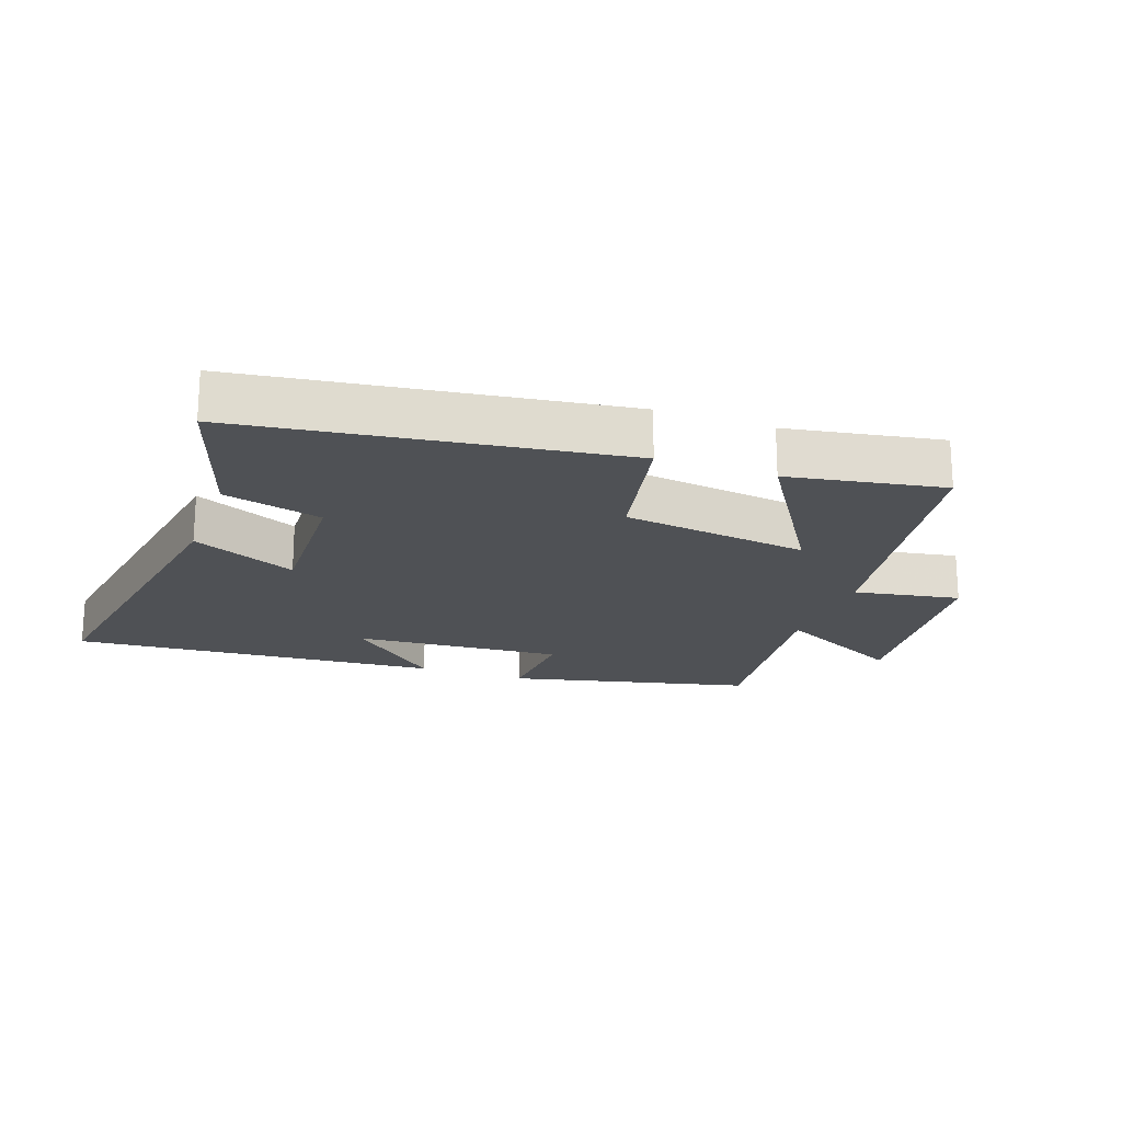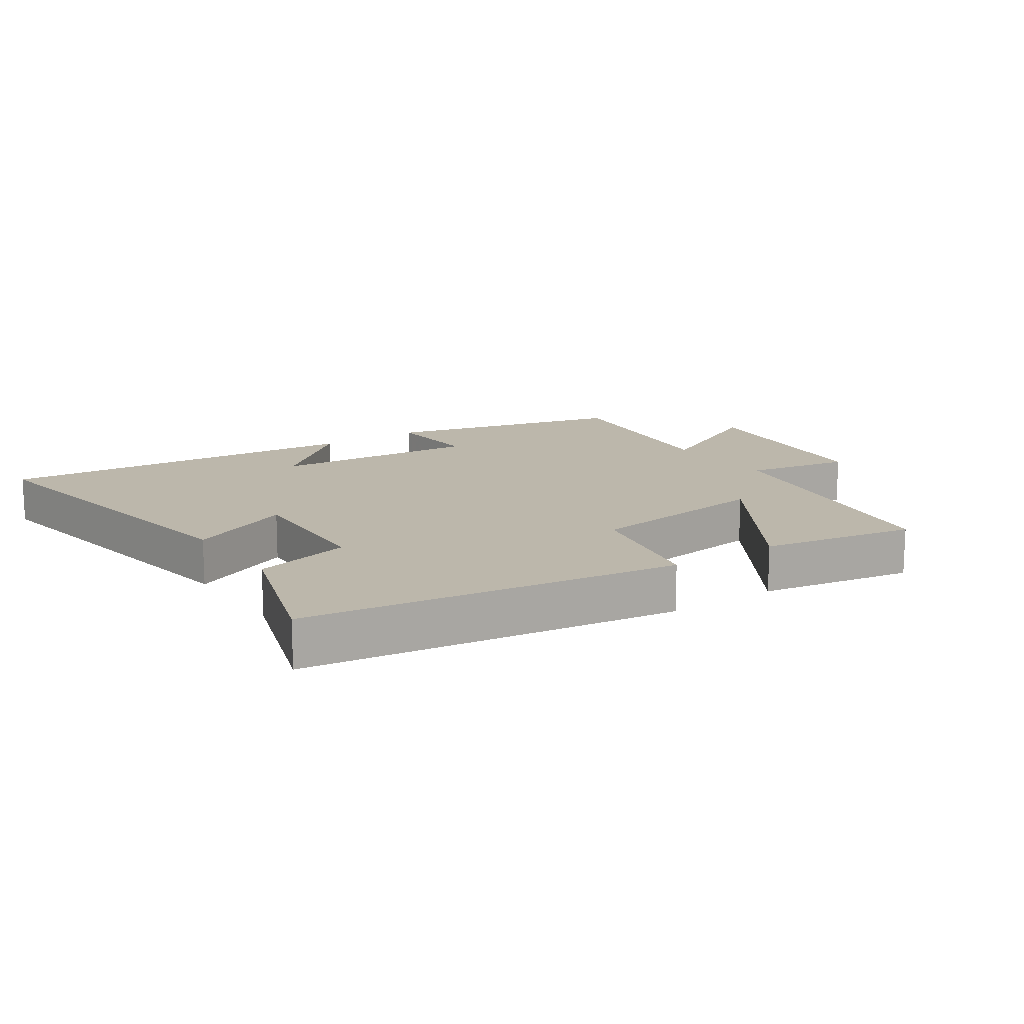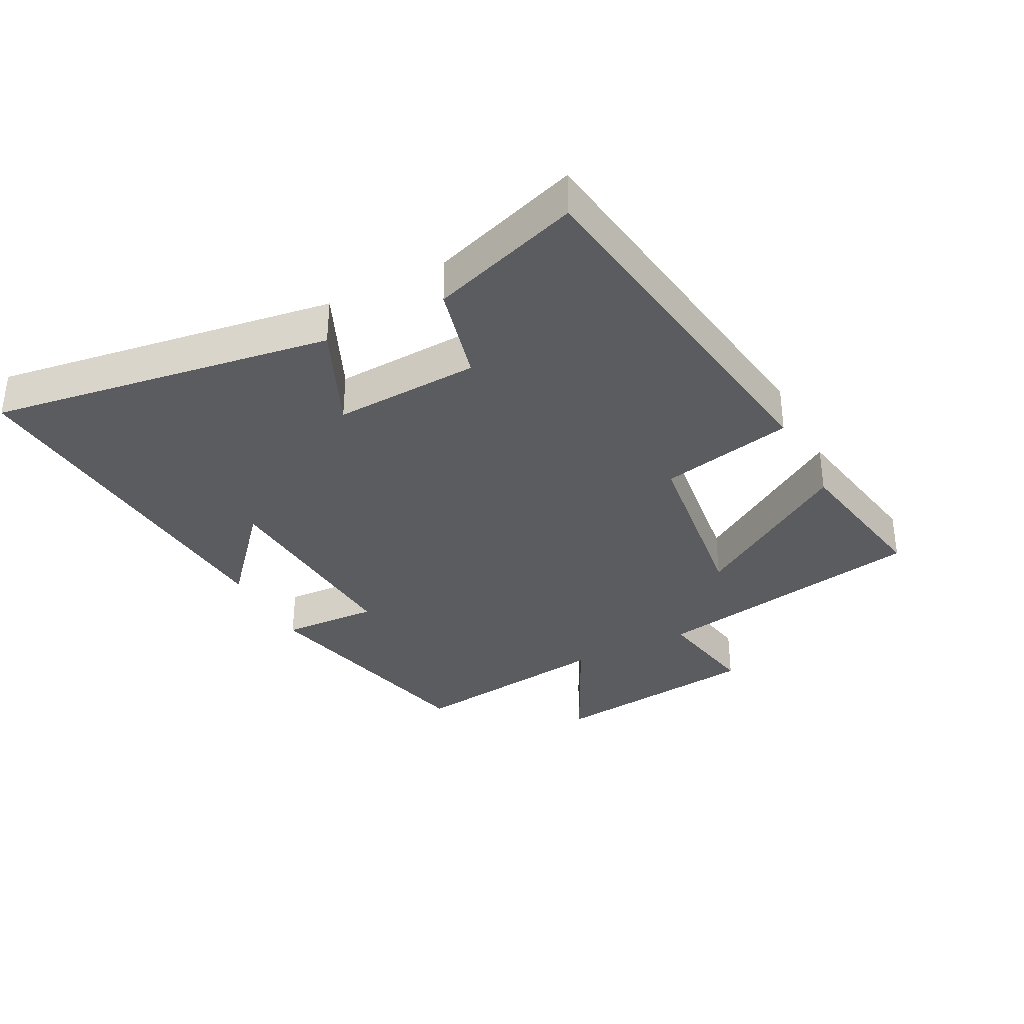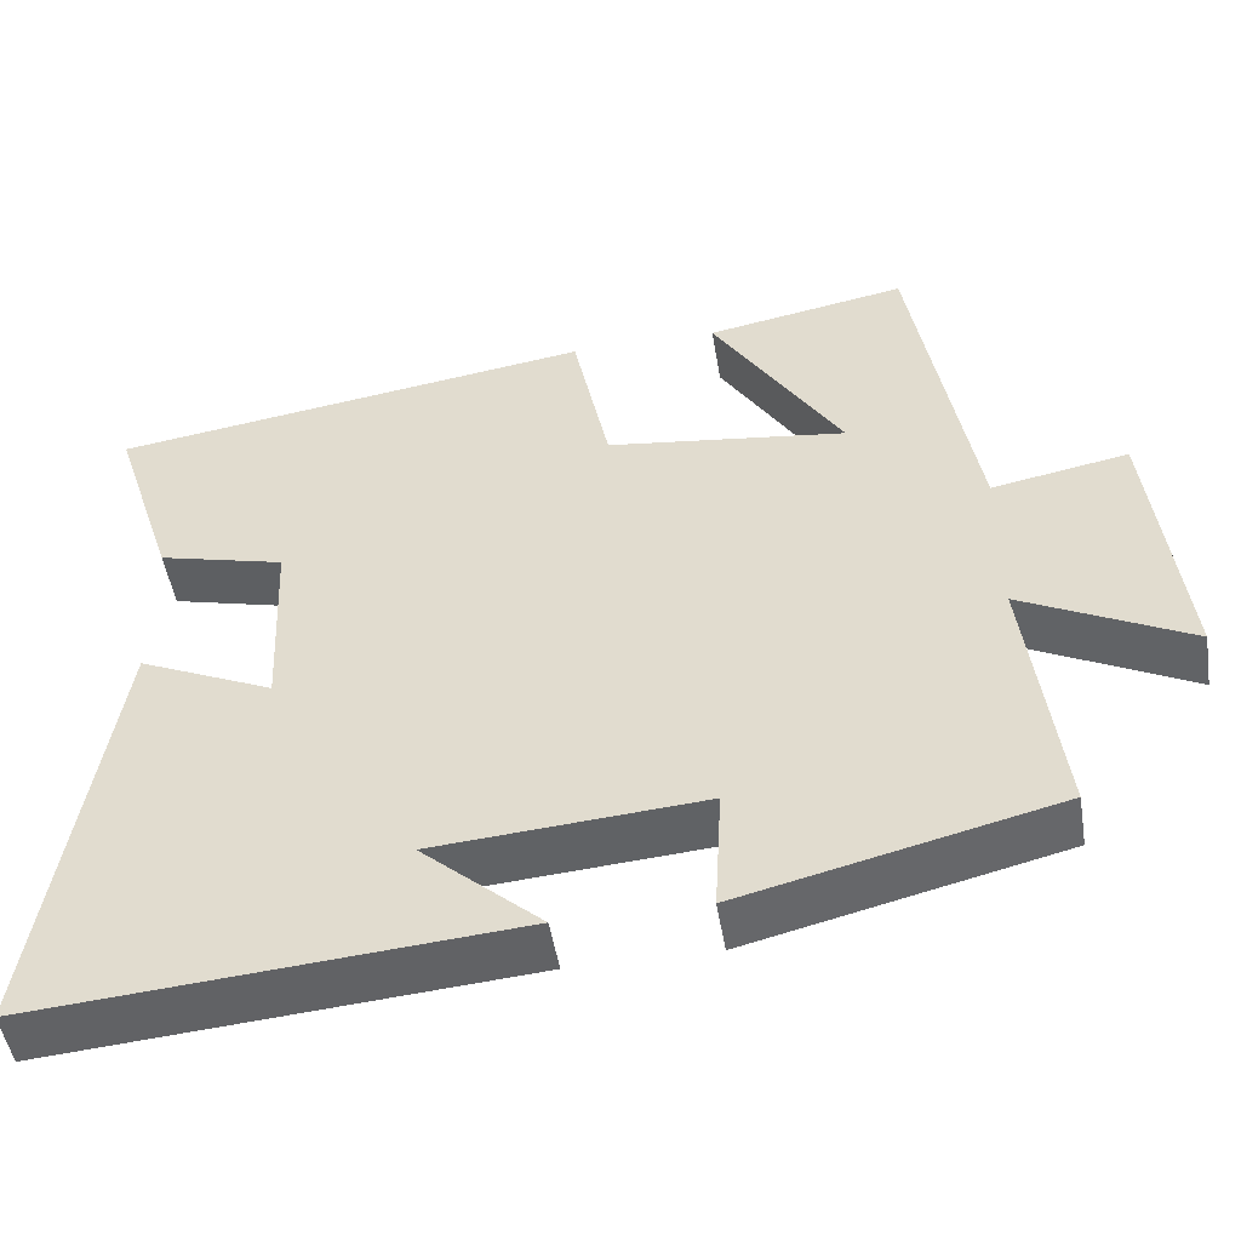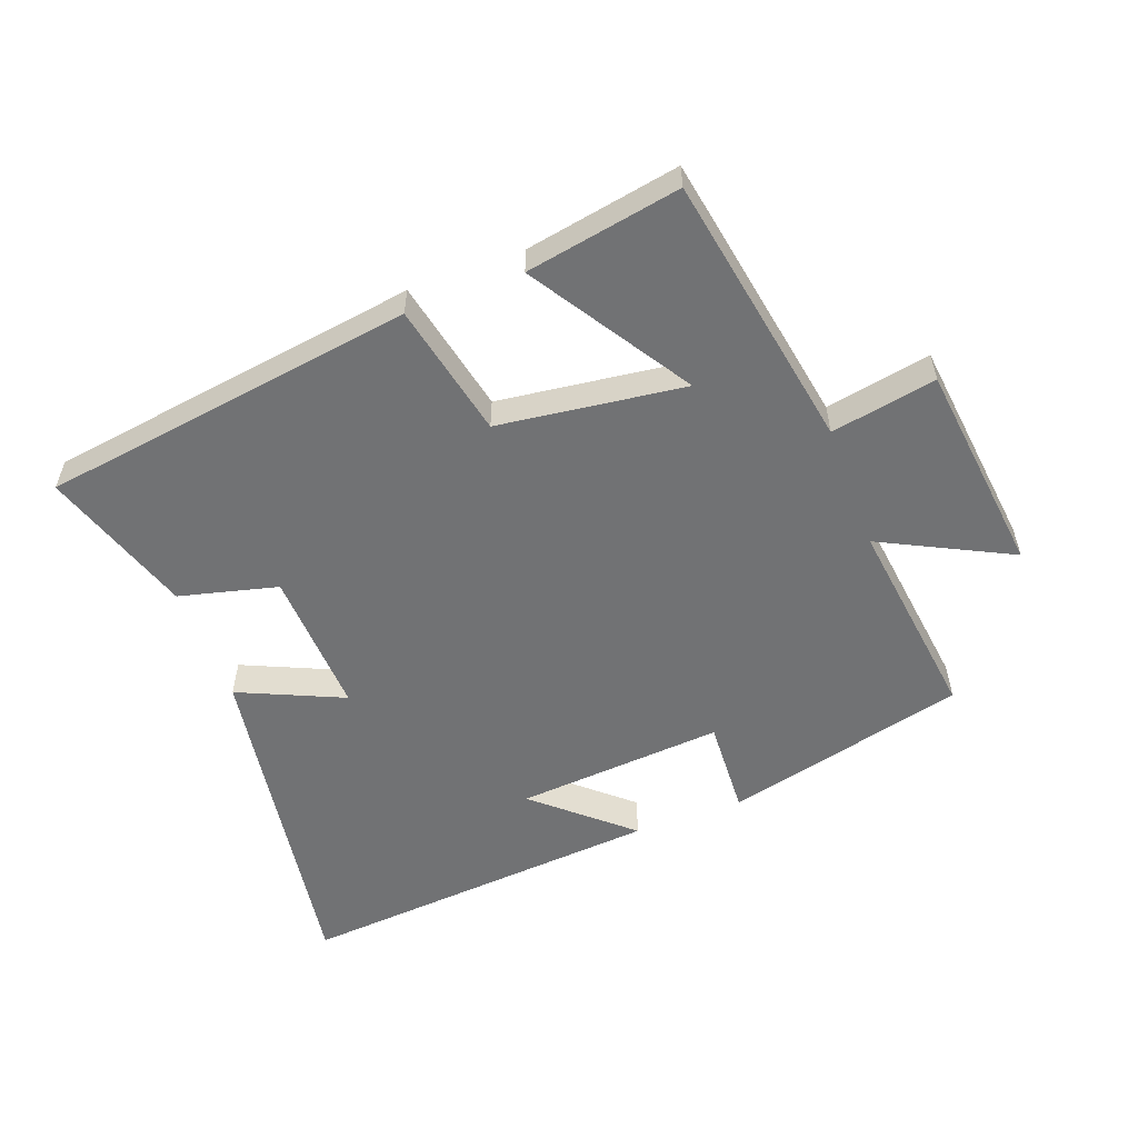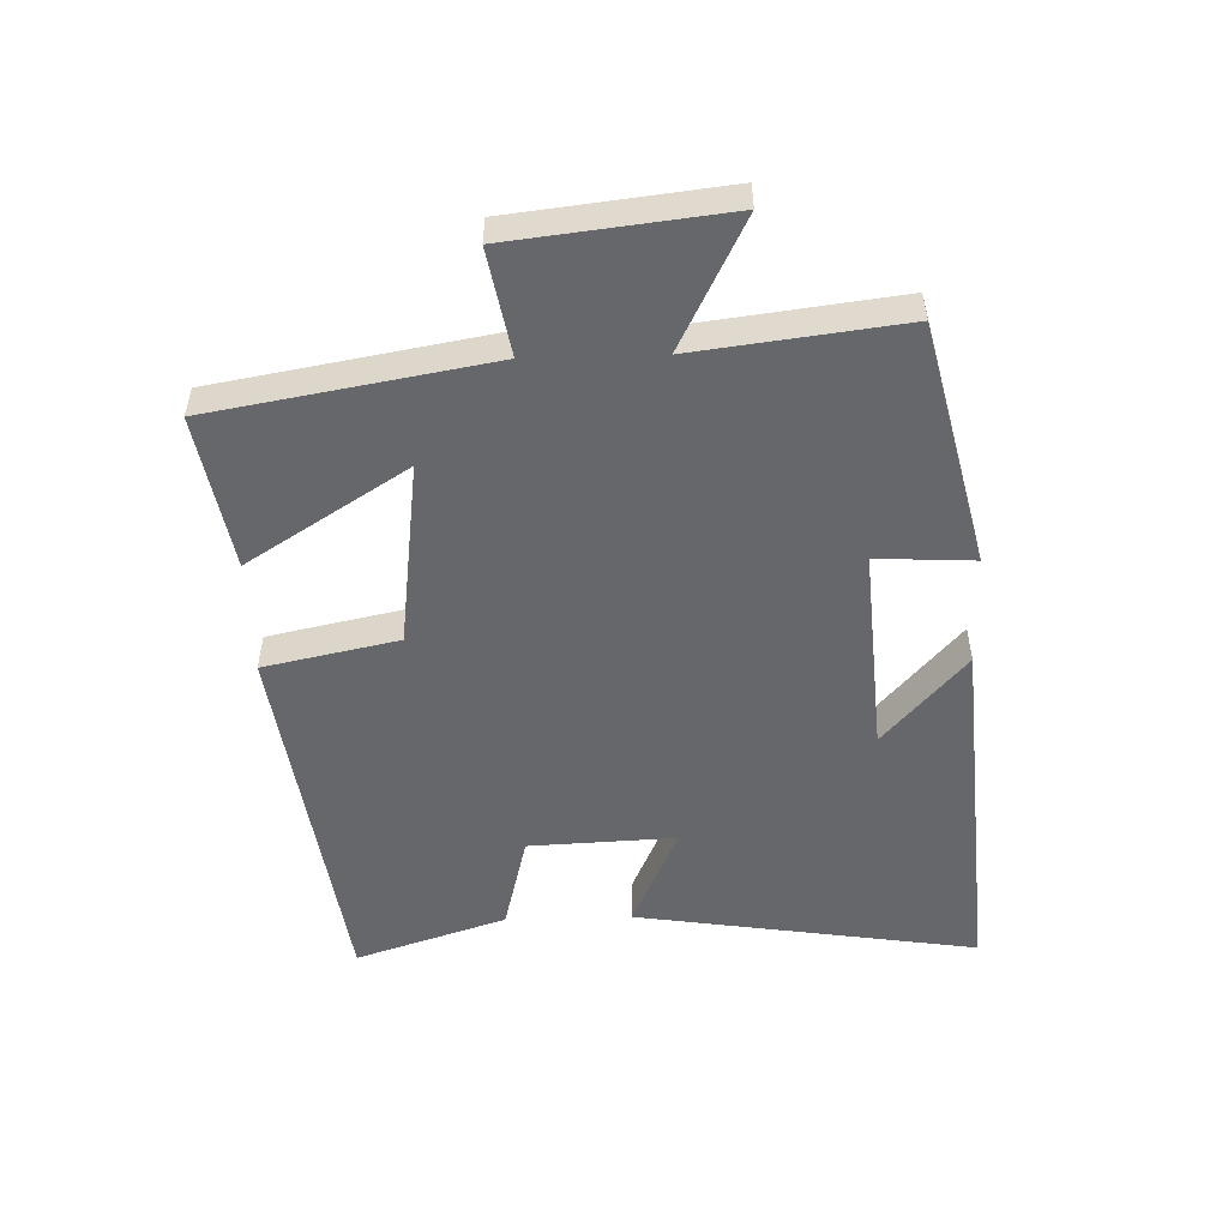
<metadata>
{"format":"obj","ext":"obj","renderer":"f3d","projection":"perspective","resolution":1024,"background":"white","views":[{"elev":-19.9,"azim":-20.0,"up":"+Y"},{"elev":14.4,"azim":-34.3,"up":"+Y"},{"elev":-34.6,"azim":-62.4,"up":"+Y"},{"elev":-49.5,"azim":9.3,"up":"+Z"},{"elev":-55.4,"azim":20.6,"up":"+Y"},{"elev":-52.2,"azim":91.7,"up":"+Y"}]}
</metadata>
<code>
v -0.583 0.07 -0.545
v -0.5 0.07 -0.012
v -0.337 0.07 -0.085
v -0.347 0.07 0.143
v -0.5 0.07 0.182
v -0.577 0.07 0.417
v 0.006 0.07 0.5
v 0.05 0.07 0.291
v 0.34 0.07 0.253
v 0.184 0.07 0.5
v 0.425 0.07 0.543
v 0.5 0.07 0.112
v 0.664 0.07 0.142
v 0.702 0.07 -0.19
v 0.5 0.07 -0.088
v 0.54 0.07 -0.409
v 0.163 0.07 -0.5
v 0.171 0.07 -0.349
v -0.153 0.07 -0.373
v -0.009 0.07 -0.5
v -0.583 0 -0.545
v -0.5 0 -0.012
v -0.337 0 -0.085
v -0.347 0 0.143
v -0.5 0 0.182
v -0.577 0 0.417
v 0.006 0 0.5
v 0.05 0 0.291
v 0.34 0 0.253
v 0.184 0 0.5
v 0.425 0 0.543
v 0.5 0 0.112
v 0.664 0 0.142
v 0.702 0 -0.19
v 0.5 0 -0.088
v 0.54 0 -0.409
v 0.163 0 -0.5
v 0.171 0 -0.349
v -0.153 0 -0.373
v -0.009 0 -0.5
f 19 20 1
f 15 16 17 18
f 15 18 19
f 12 13 14 15
f 9 10 11 12
f 15 19 1
f 12 15 1
f 9 12 1
f 8 9 1
f 6 7 8
f 5 6 8
f 4 5 8
f 1 2 3
f 8 1 3
f 3 4 8
f 21 40 39
f 38 37 36 35
f 39 38 35
f 35 34 33 32
f 32 31 30 29
f 21 39 35
f 21 35 32
f 21 32 29
f 21 29 28
f 28 27 26
f 28 26 25
f 28 25 24
f 23 22 21
f 23 21 28
f 28 24 23
f 1 21 22 2
f 2 22 23 3
f 3 23 24 4
f 4 24 25 5
f 5 25 26 6
f 6 26 27 7
f 7 27 28 8
f 8 28 29 9
f 9 29 30 10
f 10 30 31 11
f 11 31 32 12
f 12 32 33 13
f 13 33 34 14
f 14 34 35 15
f 15 35 36 16
f 16 36 37 17
f 17 37 38 18
f 18 38 39 19
f 19 39 40 20
f 20 40 21 1

</code>
